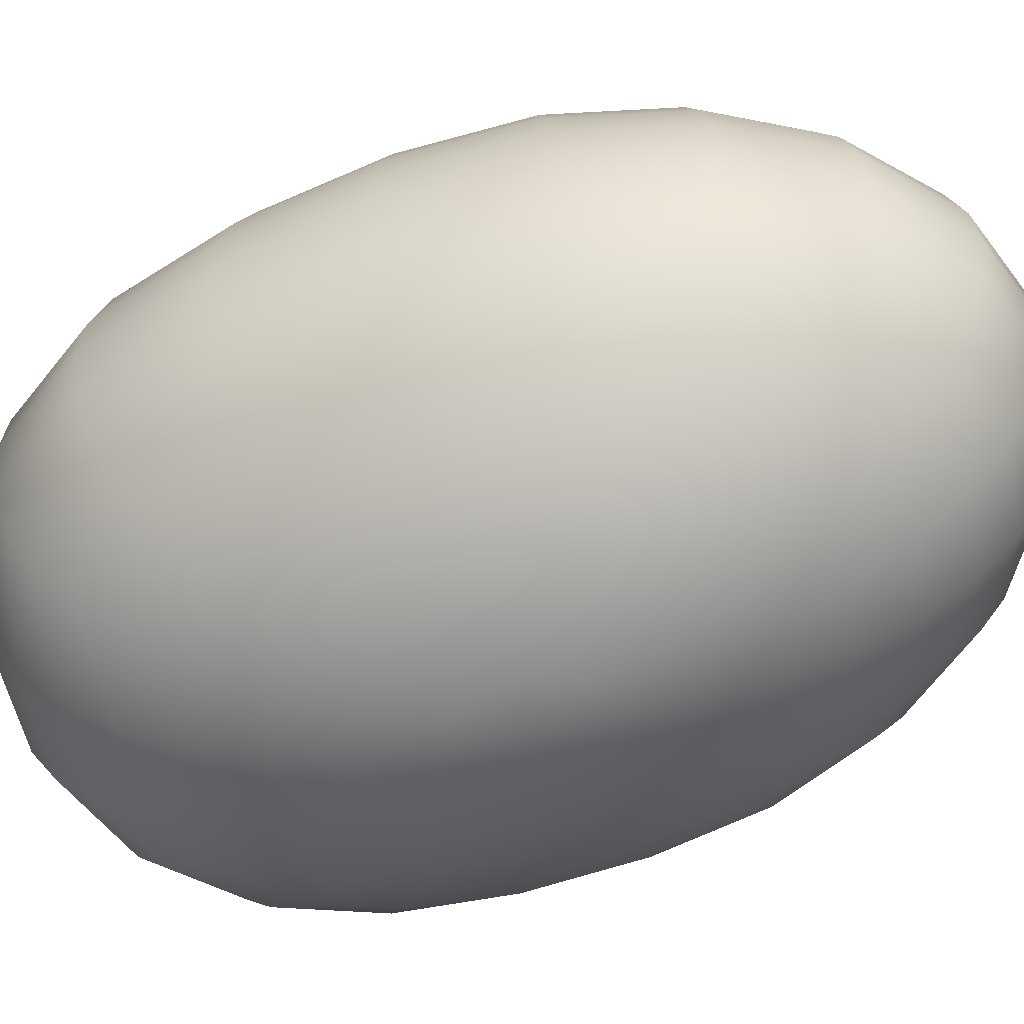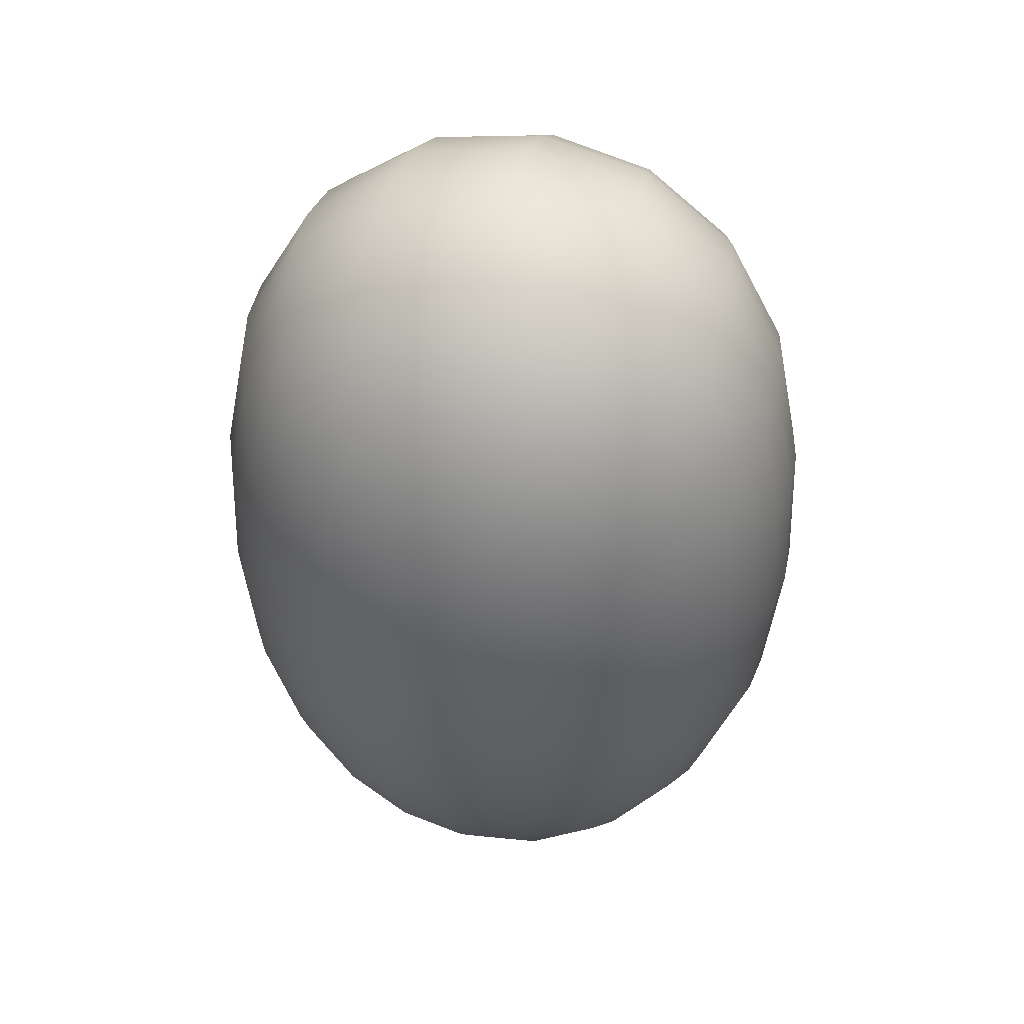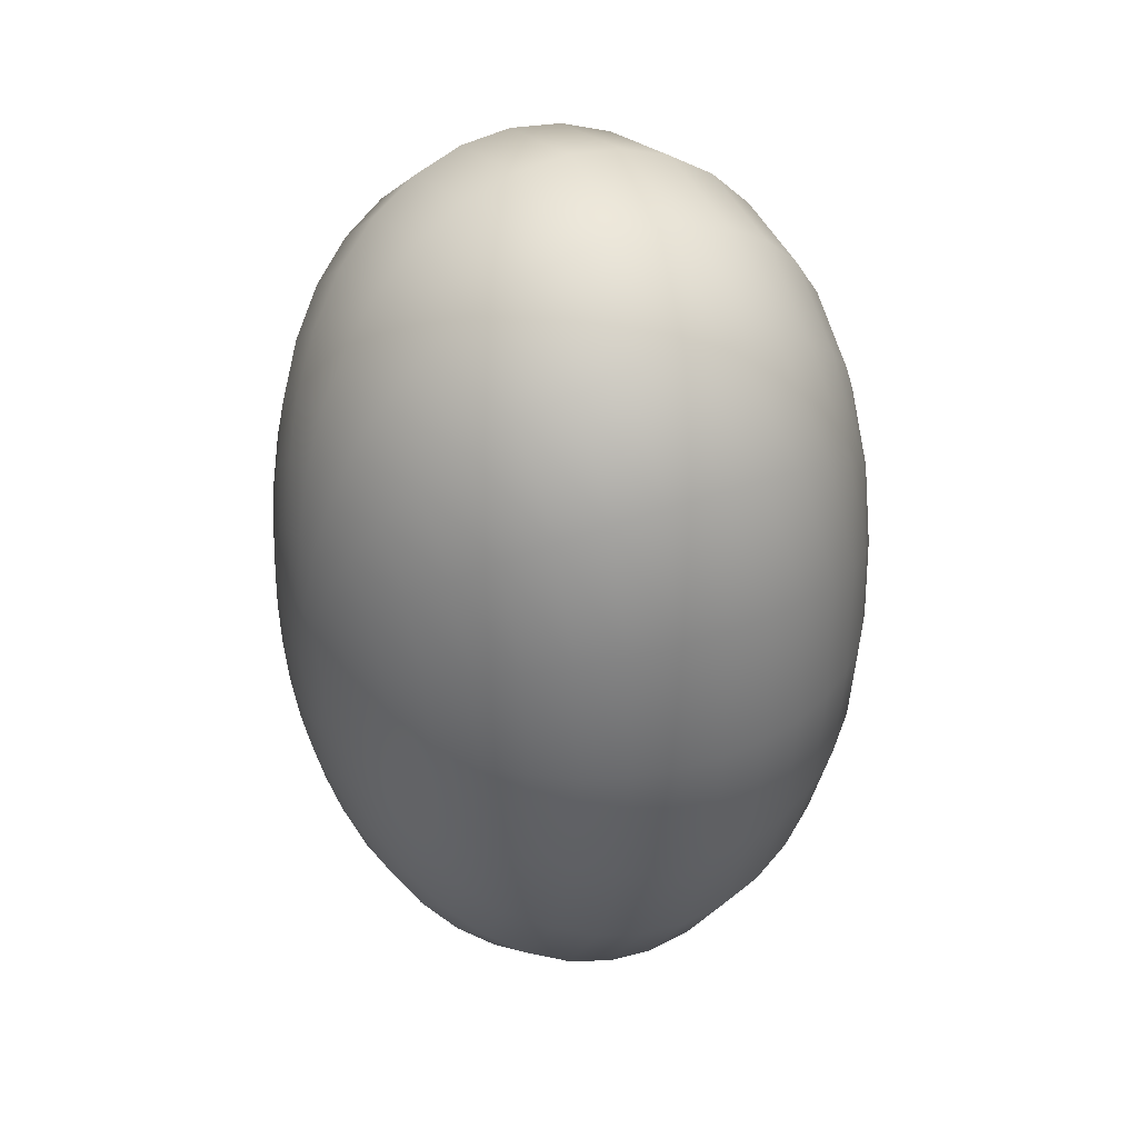
<metadata>
{"format":"obj","ext":"obj","renderer":"f3d","projection":"perspective","resolution":1024,"background":"white","views":[{"elev":-53.8,"azim":113.2,"up":"+Y"},{"elev":43.6,"azim":-163.3,"up":"+Z"},{"elev":35.4,"azim":-117.2,"up":"+Z"}]}
</metadata>
<code>
g default
v 0.1688 -1.047 -0.07764
v 0.1436 -1.047 -0.1477
v 0.1043 -1.047 -0.2033
v 0.05484 -1.047 -0.239
v 0 -1.047 -0.2513
v -0.05484 -1.047 -0.239
v -0.1043 -1.047 -0.2033
v -0.1436 -1.047 -0.1477
v -0.1688 -1.047 -0.07764
v -0.1776 -1.048 0.000383
v -0.1693 -1.049 0.07898
v -0.1445 -1.052 0.1504
v -0.1054 -1.054 0.2074
v -0.05554 -1.055 0.2442
v -0 -1.056 0.2569
v 0.05554 -1.055 0.2442
v 0.1054 -1.054 0.2074
v 0.1445 -1.052 0.1504
v 0.1693 -1.049 0.07898
v 0.1776 -1.048 0.000383
v 0.3334 -1.009 -0.1534
v 0.2836 -1.009 -0.2917
v 0.2061 -1.009 -0.4015
v 0.1083 -1.009 -0.472
v 0 -1.009 -0.4963
v -0.1083 -1.009 -0.472
v -0.2061 -1.009 -0.4015
v -0.2836 -1.009 -0.2917
v -0.3334 -1.009 -0.1534
v -0.3509 -1.009 0.000383
v -0.3356 -1.013 0.1561
v -0.2884 -1.019 0.2986
v -0.2118 -1.026 0.4131
v -0.1123 -1.031 0.4872
v -0 -1.033 0.5128
v 0.1123 -1.031 0.4872
v 0.2118 -1.026 0.4131
v 0.2884 -1.019 0.2986
v 0.3356 -1.013 0.1561
v 0.3509 -1.009 0.000383
v 0.4899 -0.9448 -0.2253
v 0.4167 -0.9448 -0.4286
v 0.3027 -0.9448 -0.5899
v 0.1592 -0.9448 -0.6935
v 0 -0.9448 -0.7292
v -0.1592 -0.9448 -0.6935
v -0.3027 -0.9448 -0.5899
v -0.4167 -0.9448 -0.4286
v -0.4899 -0.9448 -0.2253
v -0.5155 -0.9454 0.000383
v -0.4952 -0.9511 0.2298
v -0.4293 -0.9622 0.4411
v -0.3186 -0.9749 0.6117
v -0.1703 -0.9847 0.7224
v -0 -0.9884 0.7607
v 0.1703 -0.9847 0.7224
v 0.3186 -0.9749 0.6117
v 0.4293 -0.9622 0.4411
v 0.4952 -0.9511 0.2298
v 0.5155 -0.9454 0.000383
v 0.6342 -0.8579 -0.2917
v 0.5395 -0.8579 -0.5549
v 0.392 -0.8579 -0.7638
v 0.2061 -0.8579 -0.8978
v 0 -0.8579 -0.9441
v -0.2061 -0.8579 -0.8978
v -0.392 -0.8579 -0.7638
v -0.5395 -0.8579 -0.5549
v -0.6342 -0.8579 -0.2917
v -0.6673 -0.8582 0.000257
v -0.644 -0.8659 0.2981
v -0.5643 -0.8818 0.5739
v -0.4237 -0.8999 0.7973
v -0.2283 -0.914 0.9426
v -0 -0.9192 0.9929
v 0.2283 -0.914 0.9426
v 0.4237 -0.8999 0.7973
v 0.5643 -0.8818 0.5739
v 0.644 -0.8659 0.2981
v 0.6673 -0.8582 0.000257
v 0.763 -0.7498 -0.3509
v 0.649 -0.7498 -0.6675
v 0.4715 -0.7498 -0.9188
v 0.2479 -0.7498 -1.08
v 0 -0.7498 -1.136
v -0.2479 -0.7498 -1.08
v -0.4715 -0.7498 -0.9188
v -0.649 -0.7498 -0.6675
v -0.763 -0.7498 -0.3509
v -0.8027 -0.7501 0.000257
v -0.7783 -0.759 0.3593
v -0.6893 -0.778 0.6932
v -0.5234 -0.7998 0.9644
v -0.2842 -0.8164 1.141
v -0 -0.8225 1.202
v 0.2842 -0.8164 1.141
v 0.5234 -0.7998 0.9644
v 0.6893 -0.778 0.6932
v 0.7783 -0.759 0.3593
v 0.8027 -0.7501 0.000257
v 0.8729 -0.6233 -0.4015
v 0.7426 -0.6233 -0.7638
v 0.5395 -0.6233 -1.051
v 0.2836 -0.6233 -1.236
v 0 -0.6233 -1.299
v -0.2836 -0.6233 -1.236
v -0.5395 -0.6233 -1.051
v -0.7426 -0.6233 -0.7638
v -0.8729 -0.6233 -0.4015
v -0.9182 -0.6234 0.000159
v -0.8941 -0.6325 0.4116
v -0.7998 -0.6524 0.7957
v -0.6134 -0.675 1.108
v -0.3352 -0.692 1.311
v -0 -0.6982 1.382
v 0.3352 -0.692 1.311
v 0.6134 -0.675 1.108
v 0.7998 -0.6524 0.7957
v 0.8941 -0.6325 0.4116
v 0.9182 -0.6234 0.000159
v 0.9614 -0.4814 -0.4422
v 0.8178 -0.4814 -0.8412
v 0.5942 -0.4814 -1.158
v 0.3124 -0.4814 -1.361
v 0 -0.4814 -1.431
v -0.3124 -0.4814 -1.361
v -0.5942 -0.4814 -1.158
v -0.8178 -0.4814 -0.8412
v -0.9614 -0.4814 -0.4422
v -1.011 -0.4815 0.000159
v -0.9882 -0.4896 0.4538
v -0.8914 -0.5077 0.8784
v -0.6891 -0.528 1.224
v -0.3784 -0.543 1.449
v -0 -0.5484 1.526
v 0.3784 -0.543 1.449
v 0.6891 -0.528 1.224
v 0.8914 -0.5077 0.8784
v 0.9882 -0.4896 0.4538
v 1.011 -0.4815 0.000159
v 1.026 -0.3277 -0.472
v 0.8729 -0.3277 -0.8978
v 0.6342 -0.3277 -1.236
v 0.3334 -0.3277 -1.453
v 0 -0.3277 -1.528
v -0.3334 -0.3277 -1.453
v -0.6342 -0.3277 -1.236
v -0.8729 -0.3277 -0.8978
v -1.026 -0.3277 -0.472
v -1.079 -0.3277 0
v -1.058 -0.3338 0.4847
v -0.9599 -0.3475 0.9392
v -0.7463 -0.3628 1.309
v -0.4111 -0.3739 1.549
v -0 -0.3779 1.632
v 0.4111 -0.3739 1.549
v 0.7463 -0.3628 1.309
v 0.9599 -0.3475 0.9392
v 1.058 -0.3338 0.4847
v 1.079 -0.3277 0
v 1.066 -0.1659 -0.4902
v 0.9065 -0.1659 -0.9324
v 0.6586 -0.1659 -1.283
v 0.3463 -0.1659 -1.509
v 0 -0.1659 -1.586
v -0.3463 -0.1659 -1.509
v -0.6586 -0.1659 -1.283
v -0.9065 -0.1659 -0.9324
v -1.066 -0.1659 -0.4902
v -1.121 -0.1659 0
v -1.1 -0.1691 0.5036
v -1.002 -0.1765 0.9763
v -0.7819 -0.1847 1.361
v -0.4314 -0.1906 1.611
v -0 -0.1927 1.697
v 0.4314 -0.1906 1.611
v 0.7819 -0.1847 1.361
v 1.002 -0.1765 0.9763
v 1.1 -0.1691 0.5036
v 1.121 -0.1659 0
v 1.079 0 -0.4963
v 0.9178 0 -0.9441
v 0.6669 0 -1.299
v 0.3506 0 -1.528
v 0 0 -1.606
v -0.3506 0 -1.528
v -0.6669 0 -1.299
v -0.9178 0 -0.9441
v -1.079 0 -0.4963
v -1.135 0 0
v -1.114 0 0.5099
v -1.017 0 0.9887
v -0.794 0 1.378
v -0.4383 0 1.631
v -0 0 1.719
v 0.4383 0 1.631
v 0.794 0 1.378
v 1.017 0 0.9887
v 1.114 0 0.5099
v 1.135 0 0
v 1.066 0.1659 -0.4902
v 0.9065 0.1659 -0.9324
v 0.6586 0.1659 -1.283
v 0.3463 0.1659 -1.509
v 0 0.1659 -1.586
v -0.3463 0.1659 -1.509
v -0.6586 0.1659 -1.283
v -0.9065 0.1659 -0.9324
v -1.066 0.1659 -0.4902
v -1.121 0.1659 0
v -1.1 0.1691 0.5036
v -1.002 0.1765 0.9763
v -0.7819 0.1847 1.361
v -0.4314 0.1906 1.611
v -0 0.1927 1.697
v 0.4314 0.1906 1.611
v 0.7819 0.1847 1.361
v 1.002 0.1765 0.9763
v 1.1 0.1691 0.5036
v 1.121 0.1659 0
v 1.026 0.3277 -0.472
v 0.8729 0.3277 -0.8978
v 0.6342 0.3277 -1.236
v 0.3334 0.3277 -1.453
v 0 0.3277 -1.528
v -0.3334 0.3277 -1.453
v -0.6342 0.3277 -1.236
v -0.8729 0.3277 -0.8978
v -1.026 0.3277 -0.472
v -1.079 0.3277 0
v -1.058 0.3338 0.4847
v -0.9599 0.3475 0.9392
v -0.7463 0.3628 1.309
v -0.4111 0.3739 1.549
v -0 0.3779 1.632
v 0.4111 0.3739 1.549
v 0.7463 0.3628 1.309
v 0.9599 0.3475 0.9392
v 1.058 0.3338 0.4847
v 1.079 0.3277 0
v 0.9614 0.4814 -0.4422
v 0.8178 0.4814 -0.8412
v 0.5942 0.4814 -1.158
v 0.3124 0.4814 -1.361
v 0 0.4814 -1.431
v -0.3124 0.4814 -1.361
v -0.5942 0.4814 -1.158
v -0.8178 0.4814 -0.8412
v -0.9614 0.4814 -0.4422
v -1.011 0.4815 0.000159
v -0.9882 0.4896 0.4538
v -0.8914 0.5077 0.8784
v -0.6891 0.528 1.224
v -0.3784 0.543 1.449
v -0 0.5484 1.526
v 0.3784 0.543 1.449
v 0.6891 0.528 1.224
v 0.8914 0.5077 0.8784
v 0.9882 0.4896 0.4538
v 1.011 0.4815 0.000159
v 0.8729 0.6233 -0.4015
v 0.7426 0.6233 -0.7638
v 0.5395 0.6233 -1.051
v 0.2836 0.6233 -1.236
v 0 0.6233 -1.299
v -0.2836 0.6233 -1.236
v -0.5395 0.6233 -1.051
v -0.7426 0.6233 -0.7638
v -0.8729 0.6233 -0.4015
v -0.9182 0.6234 0.000159
v -0.8941 0.6325 0.4116
v -0.7998 0.6524 0.7957
v -0.6134 0.675 1.108
v -0.3352 0.692 1.311
v -0 0.6982 1.382
v 0.3352 0.692 1.311
v 0.6134 0.675 1.108
v 0.7998 0.6524 0.7957
v 0.8941 0.6325 0.4116
v 0.9182 0.6234 0.000159
v 0.763 0.7498 -0.3509
v 0.649 0.7498 -0.6675
v 0.4715 0.7498 -0.9188
v 0.2479 0.7498 -1.08
v 0 0.7498 -1.136
v -0.2479 0.7498 -1.08
v -0.4715 0.7498 -0.9188
v -0.649 0.7498 -0.6675
v -0.763 0.7498 -0.3509
v -0.8027 0.7501 0.000257
v -0.7783 0.759 0.3593
v -0.6893 0.778 0.6932
v -0.5234 0.7998 0.9644
v -0.2842 0.8164 1.141
v -0 0.8225 1.202
v 0.2842 0.8164 1.141
v 0.5234 0.7998 0.9644
v 0.6893 0.778 0.6932
v 0.7783 0.759 0.3593
v 0.8027 0.7501 0.000257
v 0.6342 0.8579 -0.2917
v 0.5395 0.8579 -0.5549
v 0.392 0.8579 -0.7638
v 0.2061 0.8579 -0.8978
v 0 0.8579 -0.9441
v -0.2061 0.8579 -0.8978
v -0.392 0.8579 -0.7638
v -0.5395 0.8579 -0.5549
v -0.6342 0.8579 -0.2917
v -0.6673 0.8582 0.000257
v -0.644 0.8659 0.2981
v -0.5643 0.8818 0.5739
v -0.4237 0.8999 0.7973
v -0.2283 0.914 0.9426
v -0 0.9192 0.9929
v 0.2283 0.914 0.9426
v 0.4237 0.8999 0.7973
v 0.5643 0.8818 0.5739
v 0.644 0.8659 0.2981
v 0.6673 0.8582 0.000257
v 0.4899 0.9448 -0.2253
v 0.4167 0.9448 -0.4286
v 0.3027 0.9448 -0.5899
v 0.1592 0.9448 -0.6935
v 0 0.9448 -0.7292
v -0.1592 0.9448 -0.6935
v -0.3027 0.9448 -0.5899
v -0.4167 0.9448 -0.4286
v -0.4899 0.9448 -0.2253
v -0.5155 0.9454 0.000383
v -0.4952 0.9511 0.2298
v -0.4293 0.9622 0.4411
v -0.3186 0.9749 0.6117
v -0.1703 0.9847 0.7224
v -0 0.9884 0.7607
v 0.1703 0.9847 0.7224
v 0.3186 0.9749 0.6117
v 0.4293 0.9622 0.4411
v 0.4952 0.9511 0.2298
v 0.5155 0.9454 0.000383
v 0.3334 1.009 -0.1534
v 0.2836 1.009 -0.2917
v 0.2061 1.009 -0.4015
v 0.1083 1.009 -0.472
v 0 1.009 -0.4963
v -0.1083 1.009 -0.472
v -0.2061 1.009 -0.4015
v -0.2836 1.009 -0.2917
v -0.3334 1.009 -0.1534
v -0.3509 1.009 0.000383
v -0.3356 1.013 0.1561
v -0.2884 1.019 0.2986
v -0.2118 1.026 0.4131
v -0.1123 1.031 0.4872
v -0 1.033 0.5128
v 0.1123 1.031 0.4872
v 0.2118 1.026 0.4131
v 0.2884 1.019 0.2986
v 0.3356 1.013 0.1561
v 0.3509 1.009 0.000383
v 0.1688 1.047 -0.07764
v 0.1436 1.047 -0.1477
v 0.1043 1.047 -0.2033
v 0.05484 1.047 -0.239
v 0 1.047 -0.2513
v -0.05484 1.047 -0.239
v -0.1043 1.047 -0.2033
v -0.1436 1.047 -0.1477
v -0.1688 1.047 -0.07764
v -0.1776 1.048 0.000383
v -0.1693 1.049 0.07898
v -0.1445 1.052 0.1504
v -0.1054 1.054 0.2074
v -0.05554 1.055 0.2442
v -0 1.056 0.2569
v 0.05554 1.055 0.2442
v 0.1054 1.054 0.2074
v 0.1445 1.052 0.1504
v 0.1693 1.049 0.07898
v 0.1776 1.048 0.000383
v 0 -1.061 0.000383
v 0 1.061 0.000383
g pSphere2
f 1 2 22 21
f 2 3 23 22
f 3 4 24 23
f 4 5 25 24
f 5 6 26 25
f 6 7 27 26
f 7 8 28 27
f 8 9 29 28
f 9 10 30 29
f 10 11 31 30
f 11 12 32 31
f 12 13 33 32
f 13 14 34 33
f 14 15 35 34
f 15 16 36 35
f 16 17 37 36
f 17 18 38 37
f 18 19 39 38
f 19 20 40 39
f 20 1 21 40
f 21 22 42 41
f 22 23 43 42
f 23 24 44 43
f 24 25 45 44
f 25 26 46 45
f 26 27 47 46
f 27 28 48 47
f 28 29 49 48
f 29 30 50 49
f 30 31 51 50
f 31 32 52 51
f 32 33 53 52
f 33 34 54 53
f 34 35 55 54
f 35 36 56 55
f 36 37 57 56
f 37 38 58 57
f 38 39 59 58
f 39 40 60 59
f 40 21 41 60
f 41 42 62 61
f 42 43 63 62
f 43 44 64 63
f 44 45 65 64
f 45 46 66 65
f 46 47 67 66
f 47 48 68 67
f 48 49 69 68
f 49 50 70 69
f 50 51 71 70
f 51 52 72 71
f 52 53 73 72
f 53 54 74 73
f 54 55 75 74
f 55 56 76 75
f 56 57 77 76
f 57 58 78 77
f 58 59 79 78
f 59 60 80 79
f 60 41 61 80
f 61 62 82 81
f 62 63 83 82
f 63 64 84 83
f 64 65 85 84
f 65 66 86 85
f 66 67 87 86
f 67 68 88 87
f 68 69 89 88
f 69 70 90 89
f 70 71 91 90
f 71 72 92 91
f 72 73 93 92
f 73 74 94 93
f 74 75 95 94
f 75 76 96 95
f 76 77 97 96
f 77 78 98 97
f 78 79 99 98
f 79 80 100 99
f 80 61 81 100
f 81 82 102 101
f 82 83 103 102
f 83 84 104 103
f 84 85 105 104
f 85 86 106 105
f 86 87 107 106
f 87 88 108 107
f 88 89 109 108
f 89 90 110 109
f 90 91 111 110
f 91 92 112 111
f 92 93 113 112
f 93 94 114 113
f 94 95 115 114
f 95 96 116 115
f 96 97 117 116
f 97 98 118 117
f 98 99 119 118
f 99 100 120 119
f 100 81 101 120
f 101 102 122 121
f 102 103 123 122
f 103 104 124 123
f 104 105 125 124
f 105 106 126 125
f 106 107 127 126
f 107 108 128 127
f 108 109 129 128
f 109 110 130 129
f 110 111 131 130
f 111 112 132 131
f 112 113 133 132
f 113 114 134 133
f 114 115 135 134
f 115 116 136 135
f 116 117 137 136
f 117 118 138 137
f 118 119 139 138
f 119 120 140 139
f 120 101 121 140
f 121 122 142 141
f 122 123 143 142
f 123 124 144 143
f 124 125 145 144
f 125 126 146 145
f 126 127 147 146
f 127 128 148 147
f 128 129 149 148
f 129 130 150 149
f 130 131 151 150
f 131 132 152 151
f 132 133 153 152
f 133 134 154 153
f 134 135 155 154
f 135 136 156 155
f 136 137 157 156
f 137 138 158 157
f 138 139 159 158
f 139 140 160 159
f 140 121 141 160
f 141 142 162 161
f 142 143 163 162
f 143 144 164 163
f 144 145 165 164
f 145 146 166 165
f 146 147 167 166
f 147 148 168 167
f 148 149 169 168
f 149 150 170 169
f 150 151 171 170
f 151 152 172 171
f 152 153 173 172
f 153 154 174 173
f 154 155 175 174
f 155 156 176 175
f 156 157 177 176
f 157 158 178 177
f 158 159 179 178
f 159 160 180 179
f 160 141 161 180
f 161 162 182 181
f 162 163 183 182
f 163 164 184 183
f 164 165 185 184
f 165 166 186 185
f 166 167 187 186
f 167 168 188 187
f 168 169 189 188
f 169 170 190 189
f 170 171 191 190
f 171 172 192 191
f 172 173 193 192
f 173 174 194 193
f 174 175 195 194
f 175 176 196 195
f 176 177 197 196
f 177 178 198 197
f 178 179 199 198
f 179 180 200 199
f 180 161 181 200
f 181 182 202 201
f 182 183 203 202
f 183 184 204 203
f 184 185 205 204
f 185 186 206 205
f 186 187 207 206
f 187 188 208 207
f 188 189 209 208
f 189 190 210 209
f 190 191 211 210
f 191 192 212 211
f 192 193 213 212
f 193 194 214 213
f 194 195 215 214
f 195 196 216 215
f 196 197 217 216
f 197 198 218 217
f 198 199 219 218
f 199 200 220 219
f 200 181 201 220
f 201 202 222 221
f 202 203 223 222
f 203 204 224 223
f 204 205 225 224
f 205 206 226 225
f 206 207 227 226
f 207 208 228 227
f 208 209 229 228
f 209 210 230 229
f 210 211 231 230
f 211 212 232 231
f 212 213 233 232
f 213 214 234 233
f 214 215 235 234
f 215 216 236 235
f 216 217 237 236
f 217 218 238 237
f 218 219 239 238
f 219 220 240 239
f 220 201 221 240
f 221 222 242 241
f 222 223 243 242
f 223 224 244 243
f 224 225 245 244
f 225 226 246 245
f 226 227 247 246
f 227 228 248 247
f 228 229 249 248
f 229 230 250 249
f 230 231 251 250
f 231 232 252 251
f 232 233 253 252
f 233 234 254 253
f 234 235 255 254
f 235 236 256 255
f 236 237 257 256
f 237 238 258 257
f 238 239 259 258
f 239 240 260 259
f 240 221 241 260
f 241 242 262 261
f 242 243 263 262
f 243 244 264 263
f 244 245 265 264
f 245 246 266 265
f 246 247 267 266
f 247 248 268 267
f 248 249 269 268
f 249 250 270 269
f 250 251 271 270
f 251 252 272 271
f 252 253 273 272
f 253 254 274 273
f 254 255 275 274
f 255 256 276 275
f 256 257 277 276
f 257 258 278 277
f 258 259 279 278
f 259 260 280 279
f 260 241 261 280
f 261 262 282 281
f 262 263 283 282
f 263 264 284 283
f 264 265 285 284
f 265 266 286 285
f 266 267 287 286
f 267 268 288 287
f 268 269 289 288
f 269 270 290 289
f 270 271 291 290
f 271 272 292 291
f 272 273 293 292
f 273 274 294 293
f 274 275 295 294
f 275 276 296 295
f 276 277 297 296
f 277 278 298 297
f 278 279 299 298
f 279 280 300 299
f 280 261 281 300
f 281 282 302 301
f 282 283 303 302
f 283 284 304 303
f 284 285 305 304
f 285 286 306 305
f 286 287 307 306
f 287 288 308 307
f 288 289 309 308
f 289 290 310 309
f 290 291 311 310
f 291 292 312 311
f 292 293 313 312
f 293 294 314 313
f 294 295 315 314
f 295 296 316 315
f 296 297 317 316
f 297 298 318 317
f 298 299 319 318
f 299 300 320 319
f 300 281 301 320
f 301 302 322 321
f 302 303 323 322
f 303 304 324 323
f 304 305 325 324
f 305 306 326 325
f 306 307 327 326
f 307 308 328 327
f 308 309 329 328
f 309 310 330 329
f 310 311 331 330
f 311 312 332 331
f 312 313 333 332
f 313 314 334 333
f 314 315 335 334
f 315 316 336 335
f 316 317 337 336
f 317 318 338 337
f 318 319 339 338
f 319 320 340 339
f 320 301 321 340
f 321 322 342 341
f 322 323 343 342
f 323 324 344 343
f 324 325 345 344
f 325 326 346 345
f 326 327 347 346
f 327 328 348 347
f 328 329 349 348
f 329 330 350 349
f 330 331 351 350
f 331 332 352 351
f 332 333 353 352
f 333 334 354 353
f 334 335 355 354
f 335 336 356 355
f 336 337 357 356
f 337 338 358 357
f 338 339 359 358
f 339 340 360 359
f 340 321 341 360
f 341 342 362 361
f 342 343 363 362
f 343 344 364 363
f 344 345 365 364
f 345 346 366 365
f 346 347 367 366
f 347 348 368 367
f 348 349 369 368
f 349 350 370 369
f 350 351 371 370
f 351 352 372 371
f 352 353 373 372
f 353 354 374 373
f 354 355 375 374
f 355 356 376 375
f 356 357 377 376
f 357 358 378 377
f 358 359 379 378
f 359 360 380 379
f 360 341 361 380
f 2 1 381
f 3 2 381
f 4 3 381
f 5 4 381
f 6 5 381
f 7 6 381
f 8 7 381
f 9 8 381
f 10 9 381
f 11 10 381
f 12 11 381
f 13 12 381
f 14 13 381
f 15 14 381
f 16 15 381
f 17 16 381
f 18 17 381
f 19 18 381
f 20 19 381
f 1 20 381
f 361 362 382
f 362 363 382
f 363 364 382
f 364 365 382
f 365 366 382
f 366 367 382
f 367 368 382
f 368 369 382
f 369 370 382
f 370 371 382
f 371 372 382
f 372 373 382
f 373 374 382
f 374 375 382
f 375 376 382
f 376 377 382
f 377 378 382
f 378 379 382
f 379 380 382
f 380 361 382

</code>
